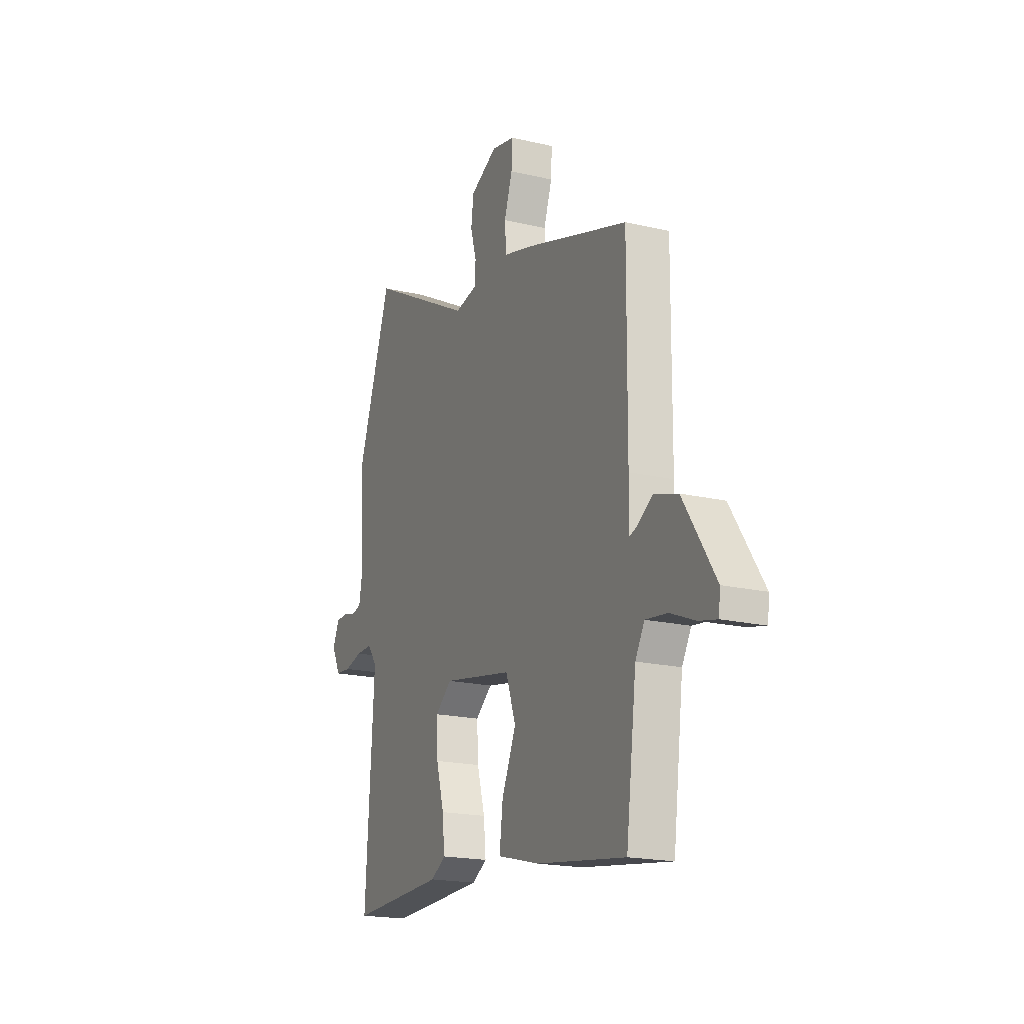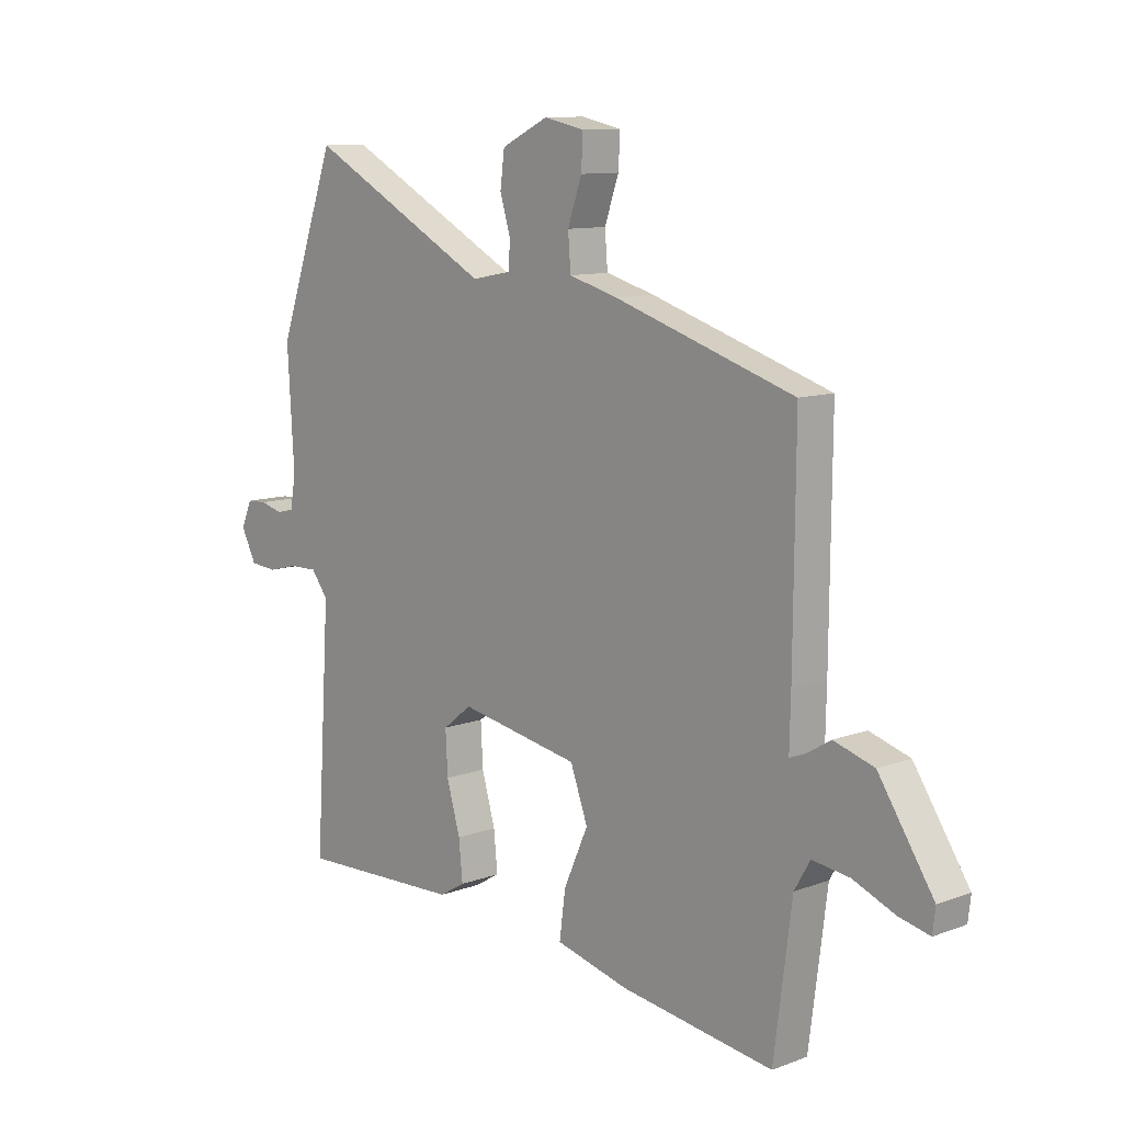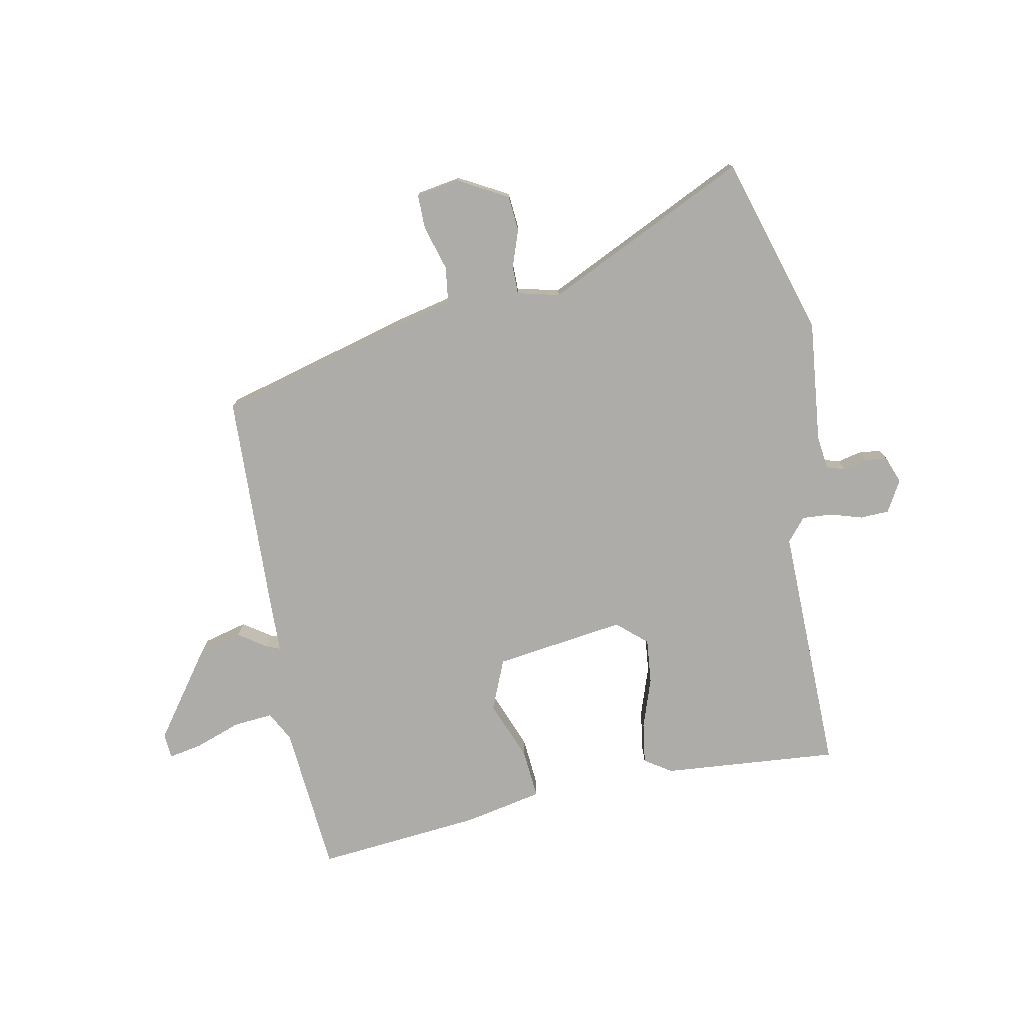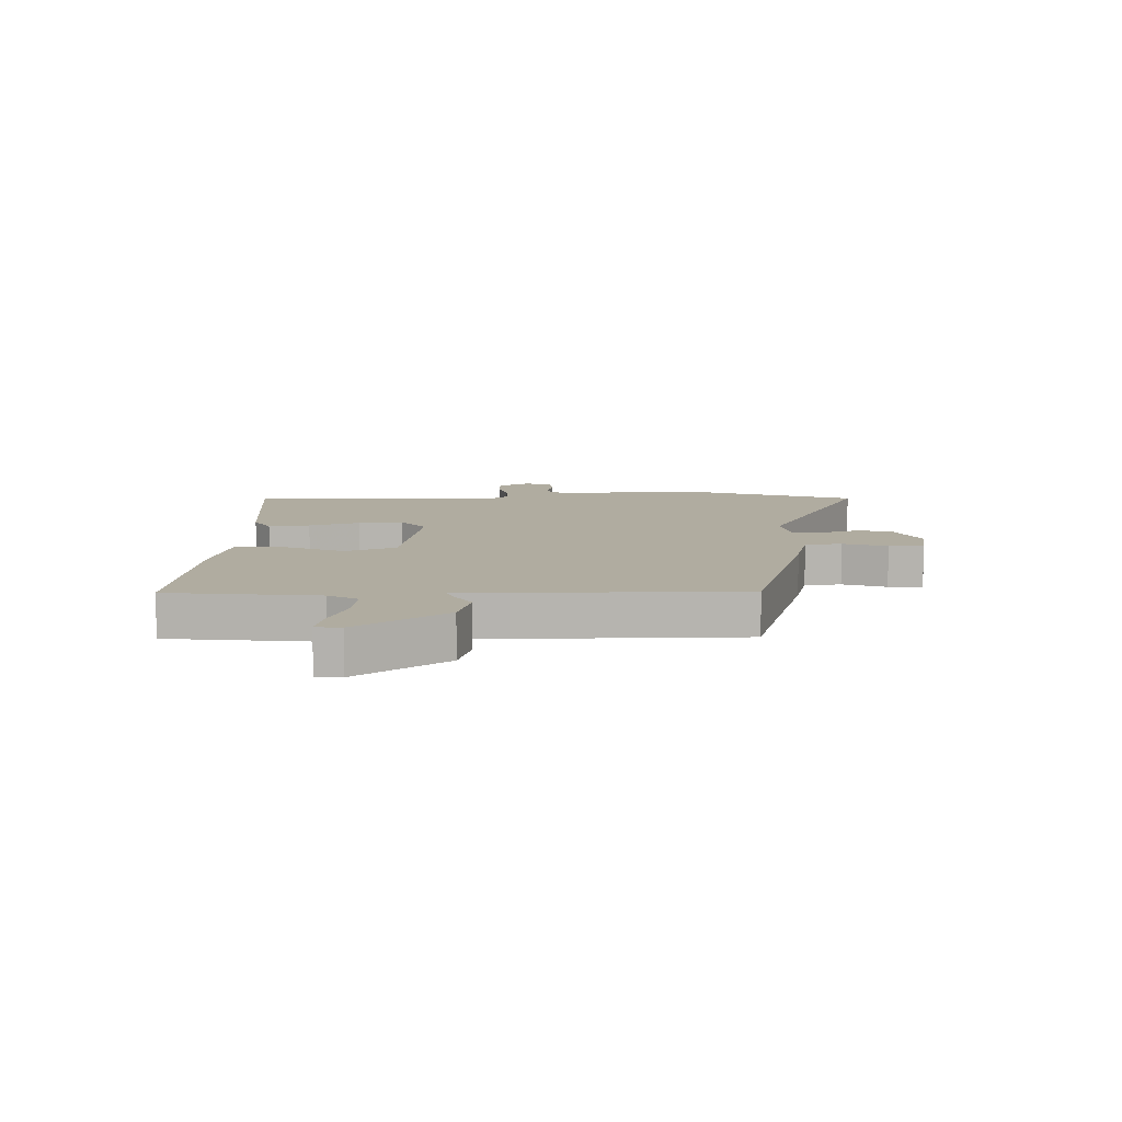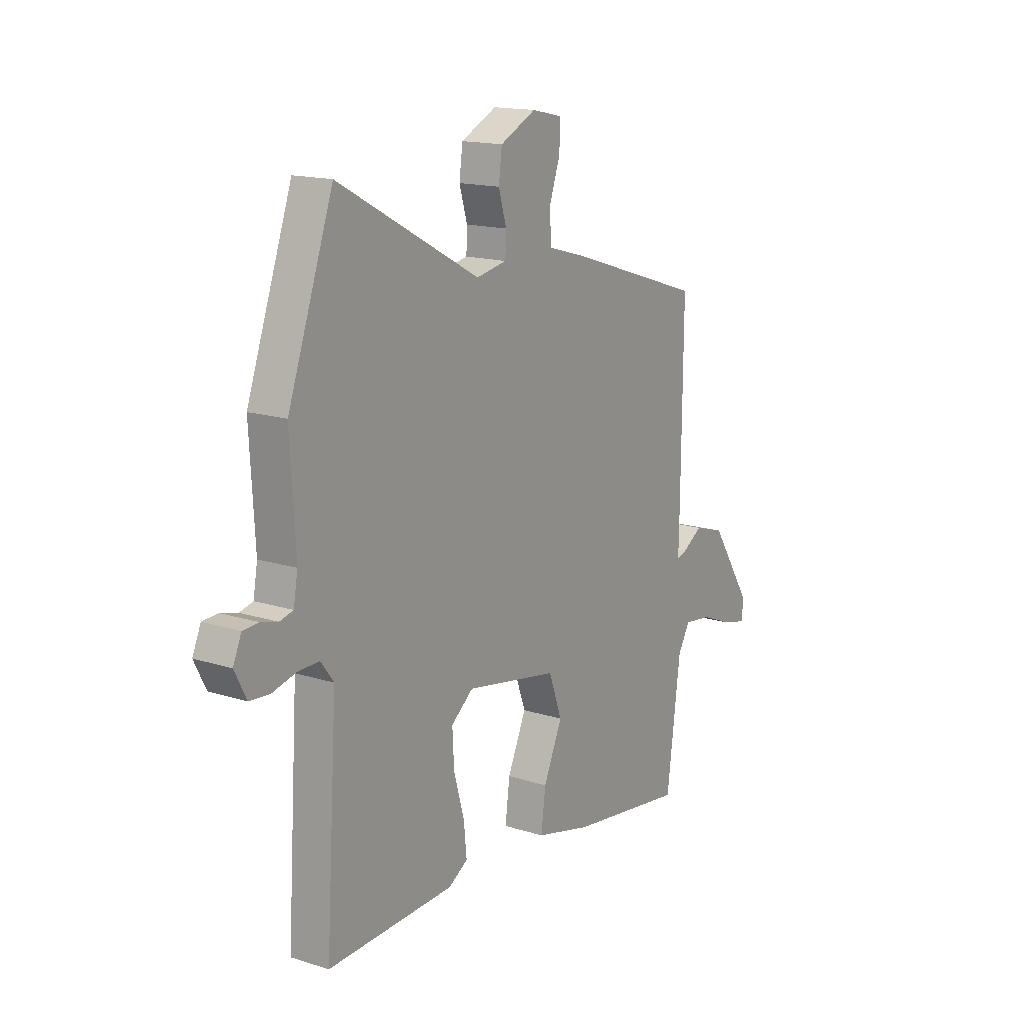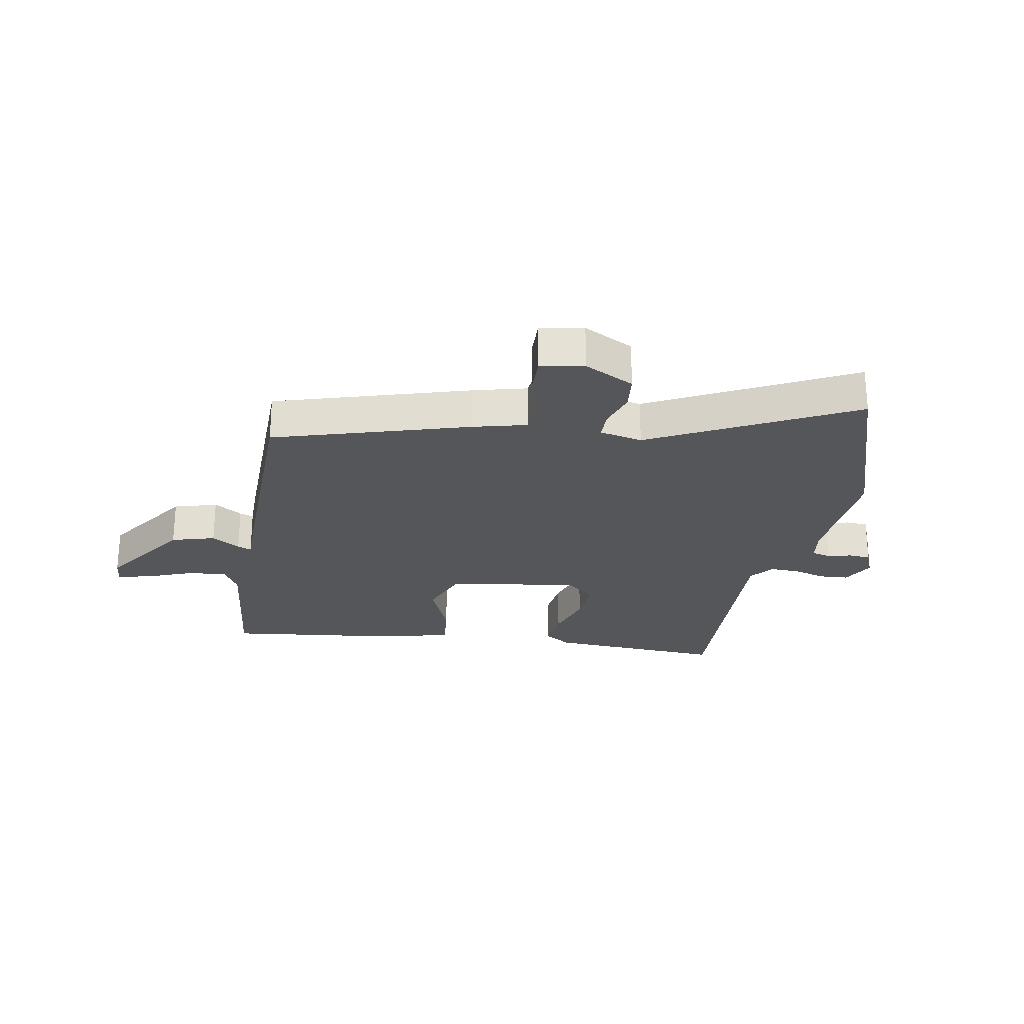
<metadata>
{"format":"obj","ext":"obj","renderer":"f3d","projection":"perspective","resolution":1024,"background":"white","views":[{"elev":-19.1,"azim":-113.9,"up":"+Z"},{"elev":10.6,"azim":-132.9,"up":"+Z"},{"elev":-76.6,"azim":8.4,"up":"+Y"},{"elev":9.9,"azim":-92.4,"up":"+Y"},{"elev":15.8,"azim":123.4,"up":"+Z"},{"elev":-25.4,"azim":-11.4,"up":"+Y"}]}
</metadata>
<code>
v 0.448 0.07 0.647
v 0.556 0.07 0.343
v 0.544 0.07 0.134
v 0.554 0.07 0.077
v 0.586 0.07 0.069
v 0.627 0.07 0.08
v 0.664 0.07 0.078
v 0.684 0.07 0.032
v 0.656 0.07 -0.023
v 0.607 0.07 -0.027
v 0.551 0.07 -0.013
v 0.5 0.07 -0.012
v 0.469 0.07 -0.053
v 0.496 0.07 -0.482
v 0.193 0.07 -0.471
v 0.146 0.07 -0.443
v 0.153 0.07 -0.372
v 0.178 0.07 -0.285
v 0.182 0.07 -0.208
v 0.129 0.07 -0.166
v -0.093 0.07 -0.207
v -0.125 0.07 -0.295
v -0.08 0.07 -0.396
v -0.069 0.07 -0.48
v -0.203 0.07 -0.514
v -0.485 0.07 -0.554
v -0.518 0.07 -0.298
v -0.547 0.07 -0.248
v -0.615 0.07 -0.257
v -0.693 0.07 -0.289
v -0.749 0.07 -0.302
v -0.754 0.07 -0.259
v -0.653 0.07 -0.105
v -0.579 0.07 -0.082
v -0.53 0.07 -0.112
v -0.506 0.07 -0.12
v -0.508 0.07 -0.027
v -0.511 0.07 0.35
v -0.181 0.07 0.456
v -0.091 0.07 0.481
v -0.086 0.07 0.544
v -0.112 0.07 0.619
v -0.115 0.07 0.678
v -0.041 0.07 0.694
v 0.045 0.07 0.652
v 0.053 0.07 0.591
v 0.034 0.07 0.527
v 0.036 0.07 0.479
v 0.109 0.07 0.465
v 0.448 0 0.647
v 0.556 0 0.343
v 0.544 0 0.134
v 0.554 0 0.077
v 0.586 0 0.069
v 0.627 0 0.08
v 0.664 0 0.078
v 0.684 0 0.032
v 0.656 0 -0.023
v 0.607 0 -0.027
v 0.551 0 -0.013
v 0.5 0 -0.012
v 0.469 0 -0.053
v 0.496 0 -0.482
v 0.193 0 -0.471
v 0.146 0 -0.443
v 0.153 0 -0.372
v 0.178 0 -0.285
v 0.182 0 -0.208
v 0.129 0 -0.166
v -0.093 0 -0.207
v -0.125 0 -0.295
v -0.08 0 -0.396
v -0.069 0 -0.48
v -0.203 0 -0.514
v -0.485 0 -0.554
v -0.518 0 -0.298
v -0.547 0 -0.248
v -0.615 0 -0.257
v -0.693 0 -0.289
v -0.749 0 -0.302
v -0.754 0 -0.259
v -0.653 0 -0.105
v -0.579 0 -0.082
v -0.53 0 -0.112
v -0.506 0 -0.12
v -0.508 0 -0.027
v -0.511 0 0.35
v -0.181 0 0.456
v -0.091 0 0.481
v -0.086 0 0.544
v -0.112 0 0.619
v -0.115 0 0.678
v -0.041 0 0.694
v 0.045 0 0.652
v 0.053 0 0.591
v 0.034 0 0.527
v 0.036 0 0.479
v 0.109 0 0.465
f 45 46 47
f 44 45 47
f 43 44 47
f 42 43 47
f 41 42 47
f 40 41 47 48
f 40 48 49
f 39 40 49
f 38 39 49
f 37 38 49
f 36 37 49
f 33 34 35
f 32 33 35
f 31 32 35
f 30 31 35
f 29 30 35
f 28 29 35 36
f 1 2 3
f 49 1 3
f 36 49 3
f 28 36 3
f 27 28 3
f 25 26 27
f 24 25 27
f 23 24 27
f 22 23 27
f 16 17 18
f 15 16 18
f 14 15 18
f 13 14 18
f 12 13 18 19
f 9 10 11
f 8 9 11
f 7 8 11
f 6 7 11
f 5 6 11
f 4 5 11 12
f 12 19 20
f 4 12 20
f 3 4 20
f 21 22 27
f 3 20 21
f 3 21 27
f 96 95 94
f 96 94 93
f 96 93 92
f 96 92 91
f 96 91 90
f 97 96 90 89
f 98 97 89
f 98 89 88
f 98 88 87
f 98 87 86
f 98 86 85
f 84 83 82
f 84 82 81
f 84 81 80
f 84 80 79
f 84 79 78
f 85 84 78 77
f 52 51 50
f 52 50 98
f 52 98 85
f 52 85 77
f 52 77 76
f 76 75 74
f 76 74 73
f 76 73 72
f 76 72 71
f 67 66 65
f 67 65 64
f 67 64 63
f 67 63 62
f 68 67 62 61
f 60 59 58
f 60 58 57
f 60 57 56
f 60 56 55
f 60 55 54
f 61 60 54 53
f 69 68 61
f 69 61 53
f 69 53 52
f 76 71 70
f 70 69 52
f 76 70 52
f 1 50 51 2
f 2 51 52 3
f 3 52 53 4
f 4 53 54 5
f 5 54 55 6
f 6 55 56 7
f 7 56 57 8
f 8 57 58 9
f 9 58 59 10
f 10 59 60 11
f 11 60 61 12
f 12 61 62 13
f 13 62 63 14
f 14 63 64 15
f 15 64 65 16
f 16 65 66 17
f 17 66 67 18
f 18 67 68 19
f 19 68 69 20
f 20 69 70 21
f 21 70 71 22
f 22 71 72 23
f 23 72 73 24
f 24 73 74 25
f 25 74 75 26
f 26 75 76 27
f 27 76 77 28
f 28 77 78 29
f 29 78 79 30
f 30 79 80 31
f 31 80 81 32
f 32 81 82 33
f 33 82 83 34
f 34 83 84 35
f 35 84 85 36
f 36 85 86 37
f 37 86 87 38
f 38 87 88 39
f 39 88 89 40
f 40 89 90 41
f 41 90 91 42
f 42 91 92 43
f 43 92 93 44
f 44 93 94 45
f 45 94 95 46
f 46 95 96 47
f 47 96 97 48
f 48 97 98 49
f 49 98 50 1

</code>
